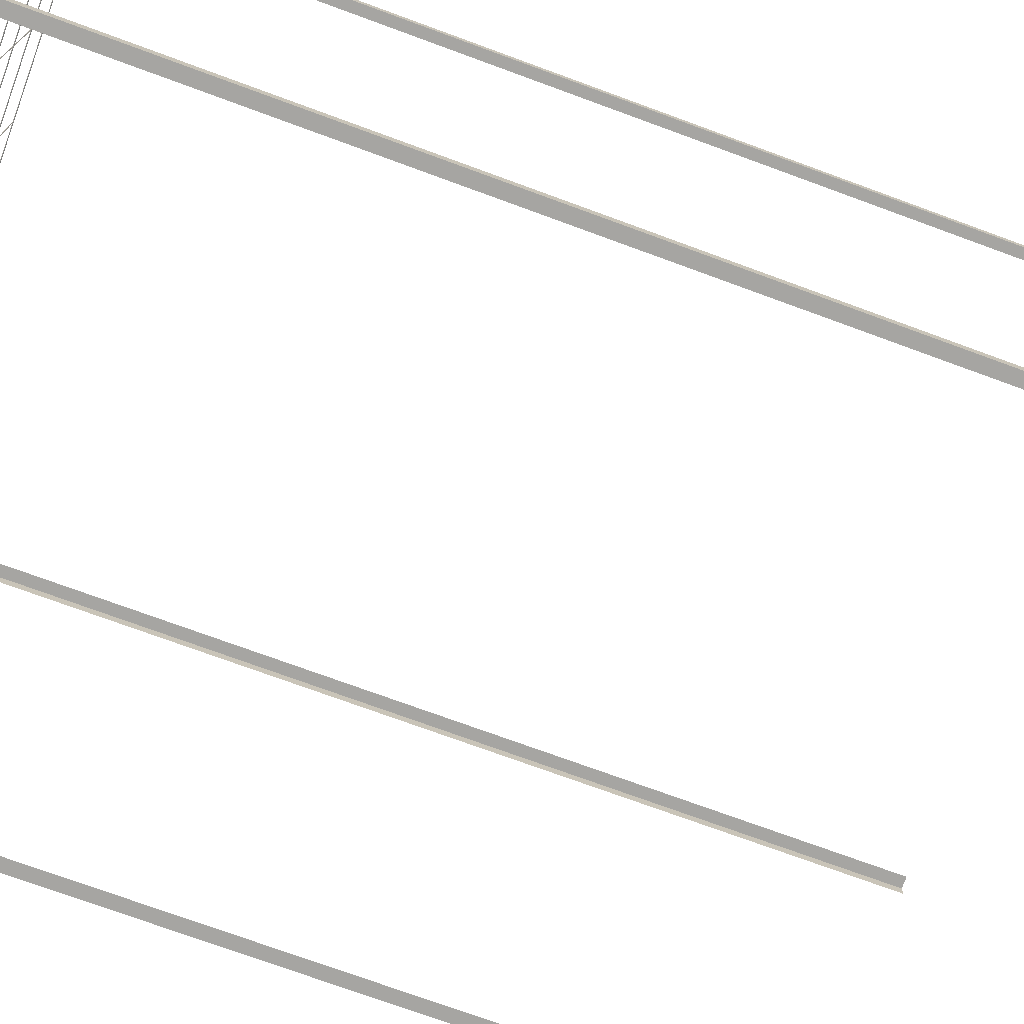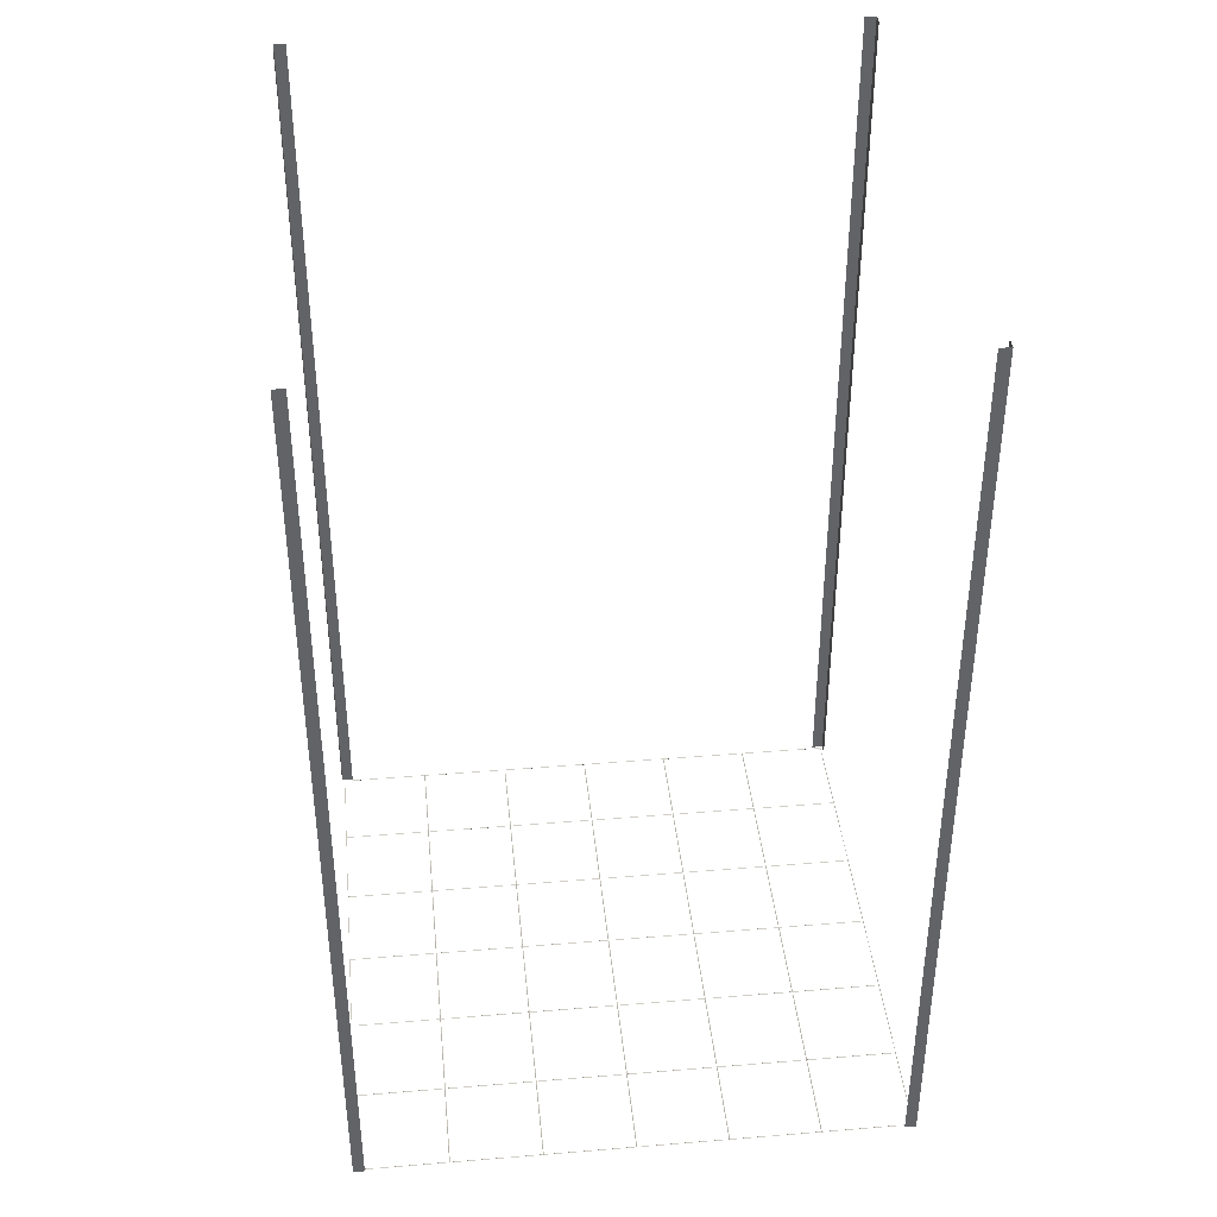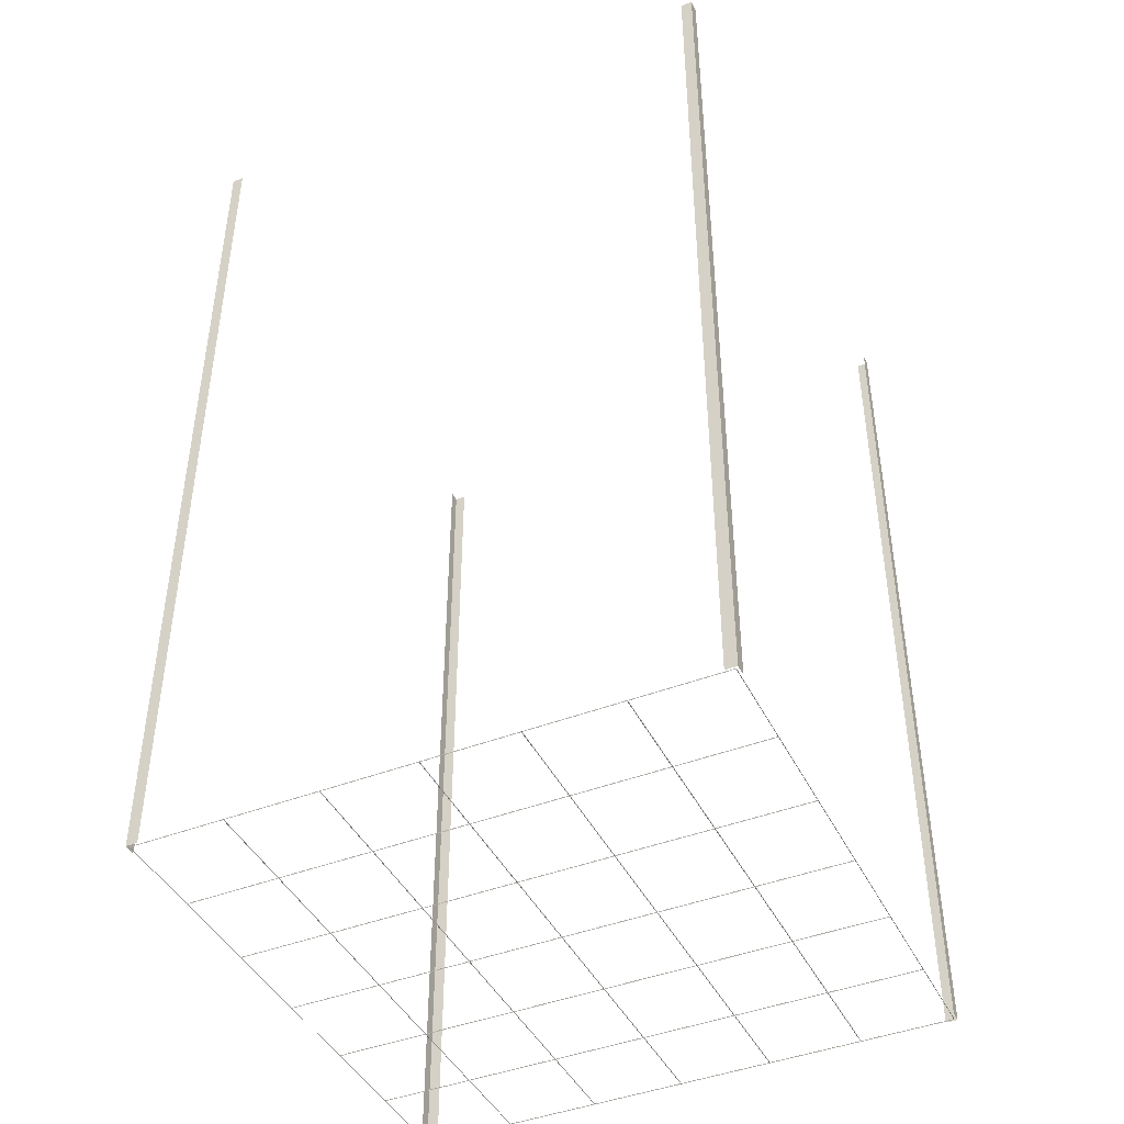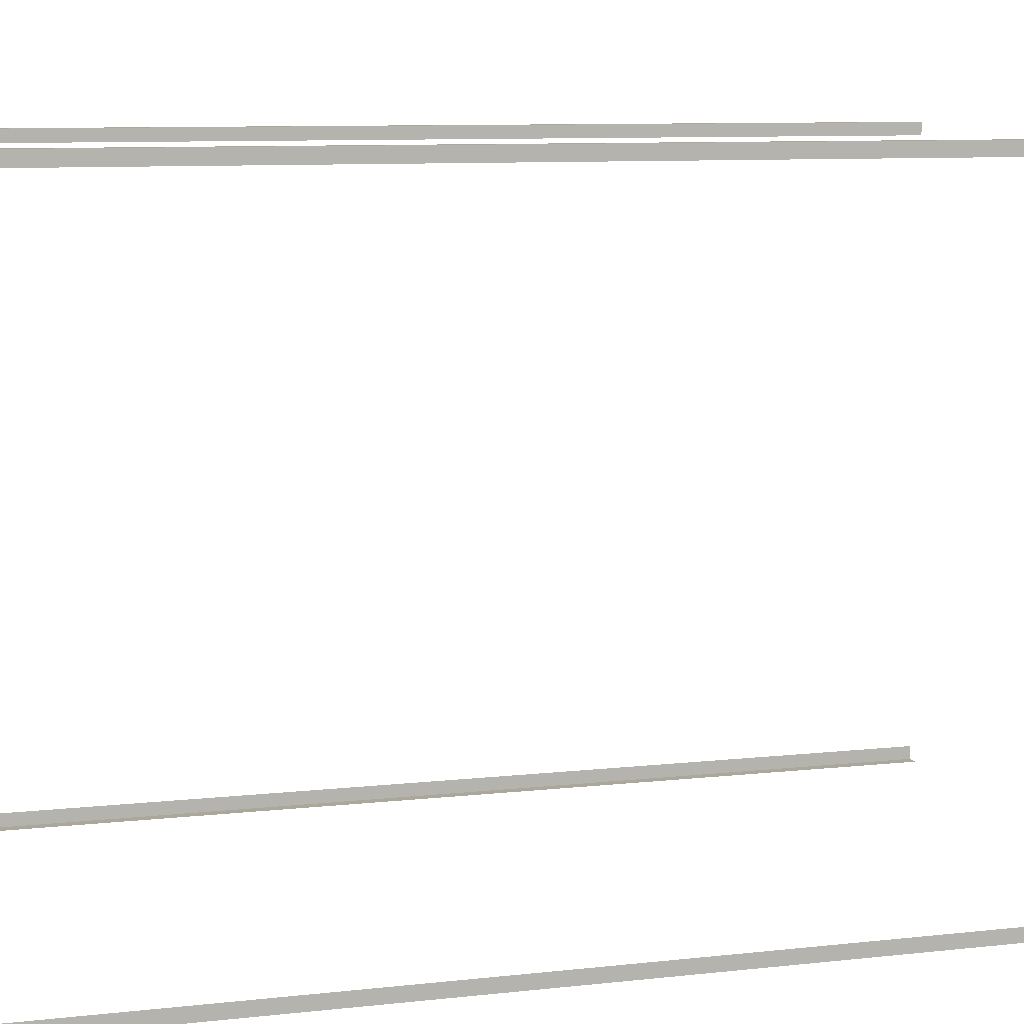
<metadata>
{"format":"obj","ext":"obj","renderer":"f3d","projection":"perspective","resolution":1024,"background":"white","views":[{"elev":-73.6,"azim":69.8,"up":"+Z"},{"elev":39.5,"azim":-5.8,"up":"+Y"},{"elev":-43.4,"azim":114.8,"up":"+Y"},{"elev":8.2,"azim":71.8,"up":"+Z"}]}
</metadata>
<code>
o Grid_Grid.001
v 0 -0.01 12
v 0 0.01 12
v 2 -0.01 12
v 2 0.01 12
v 4 -0.01 12
v 4 0.01 12
v 6 -0.01 12
v 6 0.01 12
v 8 -0.01 12
v 8 0.01 12
v 10 -0.01 12
v 10 0.01 12
v 12 -0.01 12
v 12 0.01 12
v 0 -0.01 10
v 0 0.01 10
v 2 -0.01 10
v 2 0.01 10
v 4 -0.01 10
v 4 0.01 10
v 6 -0.01 10
v 6 0.01 10
v 8 -0.01 10
v 8 0.01 10
v 10 -0.01 10
v 10 0.01 10
v 12 -0.01 10
v 12 0.01 10
v 0 -0.01 8
v 0 0.01 8
v 2 -0.01 8
v 2 0.01 8
v 4 -0.01 8
v 4 0.01 8
v 6 -0.01 8
v 6 0.01 8
v 8 -0.01 8
v 8 0.01 8
v 10 -0.01 8
v 10 0.01 8
v 12 -0.01 8
v 12 0.01 8
v 0 -0.01 6
v 0 0.01 6
v 2 -0.01 6
v 2 0.01 6
v 4 -0.01 6
v 4 0.01 6
v 6 -0.01 6
v 6 0.01 6
v 8 -0.01 6
v 8 0.01 6
v 10 -0.01 6
v 10 0.01 6
v 12 -0.01 6
v 12 0.01 6
v 0 -0.01 4
v 0 0.01 4
v 2 -0.01 4
v 2 0.01 4
v 4 -0.01 4
v 4 0.01 4
v 6 -0.01 4
v 6 0.01 4
v 8 -0.01 4
v 8 0.01 4
v 10 -0.01 4
v 10 0.01 4
v 12 -0.01 4
v 12 0.01 4
v 0 -0.01 2
v 0 0.01 2
v 2 -0.01 2
v 2 0.01 2
v 4 -0.01 2
v 4 0.01 2
v 6 -0.01 2
v 6 0.01 2
v 8 -0.01 2
v 8 0.01 2
v 10 -0.01 2
v 10 0.01 2
v 12 -0.01 2
v 12 0.01 2
v 0 -0.01 0
v 0 0.01 0
v 2 -0.01 0
v 2 0.01 0
v 4 -0.01 0
v 4 0.01 0
v 6 -0.01 0
v 6 0.01 0
v 8 -0.01 0
v 8 0.01 0
v 10 -0.01 0
v 10 0.01 0
v 12 -0.01 0
v 12 0.01 0
v 0.01 0 11.99
v 1.99 0 11.99
v 1.99 0 10.01
v 0.01 0 10.01
v 2.01 0 11.99
v 3.99 0 11.99
v 3.99 0 10.01
v 2.01 0 10.01
v 4.01 0 11.99
v 5.99 0 11.99
v 5.99 0 10.01
v 4.01 0 10.01
v 6.01 0 11.99
v 7.99 0 11.99
v 7.99 0 10.01
v 6.01 0 10.01
v 8.01 0 11.99
v 9.99 0 11.99
v 9.99 0 10.01
v 8.01 0 10.01
v 10.01 0 11.99
v 11.99 0 11.99
v 11.99 0 10.01
v 10.01 0 10.01
v 0.01 0 9.99
v 1.99 0 9.99
v 1.99 0 8.01
v 0.01 0 8.01
v 2.01 0 9.99
v 3.99 0 9.99
v 3.99 0 8.01
v 2.01 0 8.01
v 4.01 0 9.99
v 5.99 0 9.99
v 5.99 0 8.01
v 4.01 0 8.01
v 6.01 0 9.99
v 7.99 0 9.99
v 7.99 0 8.01
v 6.01 0 8.01
v 8.01 0 9.99
v 9.99 0 9.99
v 9.99 0 8.01
v 8.01 0 8.01
v 10.01 0 9.99
v 11.99 0 9.99
v 11.99 0 8.01
v 10.01 0 8.01
v 0.01 0 7.99
v 1.99 0 7.99
v 1.99 0 6.01
v 0.01 0 6.01
v 2.01 0 7.99
v 3.99 0 7.99
v 3.99 0 6.01
v 2.01 0 6.01
v 4.01 0 7.99
v 5.99 0 7.99
v 5.99 0 6.01
v 4.01 0 6.01
v 6.01 0 7.99
v 7.99 0 7.99
v 7.99 0 6.01
v 6.01 0 6.01
v 8.01 0 7.99
v 9.99 0 7.99
v 9.99 0 6.01
v 8.01 0 6.01
v 10.01 0 7.99
v 11.99 0 7.99
v 11.99 0 6.01
v 10.01 0 6.01
v 0.01 0 5.99
v 1.99 0 5.99
v 1.99 0 4.01
v 0.01 0 4.01
v 2.01 0 5.99
v 3.99 0 5.99
v 3.99 0 4.01
v 2.01 0 4.01
v 4.01 0 5.99
v 5.99 0 5.99
v 5.99 0 4.01
v 4.01 0 4.01
v 6.01 0 5.99
v 7.99 0 5.99
v 7.99 0 4.01
v 6.01 0 4.01
v 8.01 0 5.99
v 9.99 0 5.99
v 9.99 0 4.01
v 8.01 0 4.01
v 10.01 0 5.99
v 11.99 0 5.99
v 11.99 0 4.01
v 10.01 0 4.01
v 0.01 0 3.99
v 1.99 0 3.99
v 1.99 0 2.01
v 0.01 0 2.01
v 2.01 0 3.99
v 3.99 0 3.99
v 3.99 0 2.01
v 2.01 0 2.01
v 4.01 0 3.99
v 5.99 0 3.99
v 5.99 0 2.01
v 4.01 0 2.01
v 6.01 0 3.99
v 7.99 0 3.99
v 7.99 0 2.01
v 6.01 0 2.01
v 8.01 0 3.99
v 9.99 0 3.99
v 9.99 0 2.01
v 8.01 0 2.01
v 10.01 0 3.99
v 11.99 0 3.99
v 11.99 0 2.01
v 10.01 0 2.01
v 0.01 0 1.99
v 1.99 0 1.99
v 1.99 0 0.01
v 0.01 0 0.01
v 2.01 0 1.99
v 3.99 0 1.99
v 3.99 0 0.01
v 2.01 0 0.01
v 4.01 0 1.99
v 5.99 0 1.99
v 5.99 0 0.01
v 4.01 0 0.01
v 6.01 0 1.99
v 7.99 0 1.99
v 7.99 0 0.01
v 6.01 0 0.01
v 8.01 0 1.99
v 9.99 0 1.99
v 9.99 0 0.01
v 8.01 0 0.01
v 10.01 0 1.99
v 11.99 0 1.99
v 11.99 0 0.01
v 10.01 0 0.01
f 99 100 3 1
f 100 99 2 4
f 100 101 17 3
f 101 100 4 18
f 101 102 15 17
f 102 101 18 16
f 102 99 1 15
f 99 102 16 2
f 103 104 5 3
f 104 103 4 6
f 104 105 19 5
f 105 104 6 20
f 105 106 17 19
f 106 105 20 18
f 106 103 3 17
f 103 106 18 4
f 107 108 7 5
f 108 107 6 8
f 108 109 21 7
f 109 108 8 22
f 109 110 19 21
f 110 109 22 20
f 110 107 5 19
f 107 110 20 6
f 111 112 9 7
f 112 111 8 10
f 112 113 23 9
f 113 112 10 24
f 113 114 21 23
f 114 113 24 22
f 114 111 7 21
f 111 114 22 8
f 115 116 11 9
f 116 115 10 12
f 116 117 25 11
f 117 116 12 26
f 117 118 23 25
f 118 117 26 24
f 118 115 9 23
f 115 118 24 10
f 119 120 13 11
f 120 119 12 14
f 120 121 27 13
f 121 120 14 28
f 121 122 25 27
f 122 121 28 26
f 122 119 11 25
f 119 122 26 12
f 123 124 17 15
f 124 123 16 18
f 124 125 31 17
f 125 124 18 32
f 125 126 29 31
f 126 125 32 30
f 126 123 15 29
f 123 126 30 16
f 127 128 19 17
f 128 127 18 20
f 128 129 33 19
f 129 128 20 34
f 129 130 31 33
f 130 129 34 32
f 130 127 17 31
f 127 130 32 18
f 131 132 21 19
f 132 131 20 22
f 132 133 35 21
f 133 132 22 36
f 133 134 33 35
f 134 133 36 34
f 134 131 19 33
f 131 134 34 20
f 135 136 23 21
f 136 135 22 24
f 136 137 37 23
f 137 136 24 38
f 137 138 35 37
f 138 137 38 36
f 138 135 21 35
f 135 138 36 22
f 139 140 25 23
f 140 139 24 26
f 140 141 39 25
f 141 140 26 40
f 141 142 37 39
f 142 141 40 38
f 142 139 23 37
f 139 142 38 24
f 143 144 27 25
f 144 143 26 28
f 144 145 41 27
f 145 144 28 42
f 145 146 39 41
f 146 145 42 40
f 146 143 25 39
f 143 146 40 26
f 147 148 31 29
f 148 147 30 32
f 148 149 45 31
f 149 148 32 46
f 149 150 43 45
f 150 149 46 44
f 150 147 29 43
f 147 150 44 30
f 151 152 33 31
f 152 151 32 34
f 152 153 47 33
f 153 152 34 48
f 153 154 45 47
f 154 153 48 46
f 154 151 31 45
f 151 154 46 32
f 155 156 35 33
f 156 155 34 36
f 156 157 49 35
f 157 156 36 50
f 157 158 47 49
f 158 157 50 48
f 158 155 33 47
f 155 158 48 34
f 159 160 37 35
f 160 159 36 38
f 160 161 51 37
f 161 160 38 52
f 161 162 49 51
f 162 161 52 50
f 162 159 35 49
f 159 162 50 36
f 163 164 39 37
f 164 163 38 40
f 164 165 53 39
f 165 164 40 54
f 165 166 51 53
f 166 165 54 52
f 166 163 37 51
f 163 166 52 38
f 167 168 41 39
f 168 167 40 42
f 168 169 55 41
f 169 168 42 56
f 169 170 53 55
f 170 169 56 54
f 170 167 39 53
f 167 170 54 40
f 171 172 45 43
f 172 171 44 46
f 172 173 59 45
f 173 172 46 60
f 173 174 57 59
f 174 173 60 58
f 174 171 43 57
f 171 174 58 44
f 175 176 47 45
f 176 175 46 48
f 176 177 61 47
f 177 176 48 62
f 177 178 59 61
f 178 177 62 60
f 178 175 45 59
f 175 178 60 46
f 179 180 49 47
f 180 179 48 50
f 180 181 63 49
f 181 180 50 64
f 181 182 61 63
f 182 181 64 62
f 182 179 47 61
f 179 182 62 48
f 183 184 51 49
f 184 183 50 52
f 184 185 65 51
f 185 184 52 66
f 185 186 63 65
f 186 185 66 64
f 186 183 49 63
f 183 186 64 50
f 187 188 53 51
f 188 187 52 54
f 188 189 67 53
f 189 188 54 68
f 189 190 65 67
f 190 189 68 66
f 190 187 51 65
f 187 190 66 52
f 191 192 55 53
f 192 191 54 56
f 192 193 69 55
f 193 192 56 70
f 193 194 67 69
f 194 193 70 68
f 194 191 53 67
f 191 194 68 54
f 195 196 59 57
f 196 195 58 60
f 196 197 73 59
f 197 196 60 74
f 197 198 71 73
f 198 197 74 72
f 198 195 57 71
f 195 198 72 58
f 199 200 61 59
f 200 199 60 62
f 200 201 75 61
f 201 200 62 76
f 201 202 73 75
f 202 201 76 74
f 202 199 59 73
f 199 202 74 60
f 203 204 63 61
f 204 203 62 64
f 204 205 77 63
f 205 204 64 78
f 205 206 75 77
f 206 205 78 76
f 206 203 61 75
f 203 206 76 62
f 207 208 65 63
f 208 207 64 66
f 208 209 79 65
f 209 208 66 80
f 209 210 77 79
f 210 209 80 78
f 210 207 63 77
f 207 210 78 64
f 211 212 67 65
f 212 211 66 68
f 212 213 81 67
f 213 212 68 82
f 213 214 79 81
f 214 213 82 80
f 214 211 65 79
f 211 214 80 66
f 215 216 69 67
f 216 215 68 70
f 216 217 83 69
f 217 216 70 84
f 217 218 81 83
f 218 217 84 82
f 218 215 67 81
f 215 218 82 68
f 219 220 73 71
f 220 219 72 74
f 220 221 87 73
f 221 220 74 88
f 221 222 85 87
f 222 221 88 86
f 222 219 71 85
f 219 222 86 72
f 223 224 75 73
f 224 223 74 76
f 224 225 89 75
f 225 224 76 90
f 225 226 87 89
f 226 225 90 88
f 226 223 73 87
f 223 226 88 74
f 227 228 77 75
f 228 227 76 78
f 228 229 91 77
f 229 228 78 92
f 229 230 89 91
f 230 229 92 90
f 230 227 75 89
f 227 230 90 76
f 231 232 79 77
f 232 231 78 80
f 232 233 93 79
f 233 232 80 94
f 233 234 91 93
f 234 233 94 92
f 234 231 77 91
f 231 234 92 78
f 235 236 81 79
f 236 235 80 82
f 236 237 95 81
f 237 236 82 96
f 237 238 93 95
f 238 237 96 94
f 238 235 79 93
f 235 238 94 80
f 239 240 83 81
f 240 239 82 84
f 240 241 97 83
f 241 240 84 98
f 241 242 95 97
f 242 241 98 96
f 242 239 81 95
f 239 242 96 82
o PlaPilar_Plane
v -0.05 20 0.2
v -0.05 0 0.2
v -0.05 20 -0.05
v -0.05 0 -0.05
f 243 244 246 245
o PlaPilar.001_Plane.080
v -0.05 20 -0.05
v -0.05 0 -0.05
v 0.2 20 -0.05
v 0.2 0 -0.05
f 247 248 250 249
o PlaPilar.002_Plane.001
v 11.8 20 -0.05
v 11.8 0 -0.05
v 12.05 20 -0.05
v 12.05 0 -0.05
f 251 252 254 253
o PlaPilar.003_Plane.002
v 12.05 20 0.2
v 12.05 0 0.2
v 12.05 20 -0.05
v 12.05 0 -0.05
f 255 256 258 257
o PlaPilar.004_Plane.003
v 11.8 20 12.05
v 11.8 0 12.05
v 12.05 20 12.05
v 12.05 0 12.05
f 259 260 262 261
o PlaPilar.005_Plane.004
v 12.05 20 12.05
v 12.05 0 12.05
v 12.05 20 11.8
v 12.05 0 11.8
f 263 264 266 265
o PlaPilar.006_Plane.005
v -0.05 20 12.05
v -0.05 0 12.05
v 0.2 20 12.05
v 0.2 0 12.05
f 267 268 270 269
o PlaPilar.007_Plane.006
v -0.05 20 12.05
v -0.05 0 12.05
v -0.05 20 11.8
v -0.05 0 11.8
f 271 272 274 273

</code>
